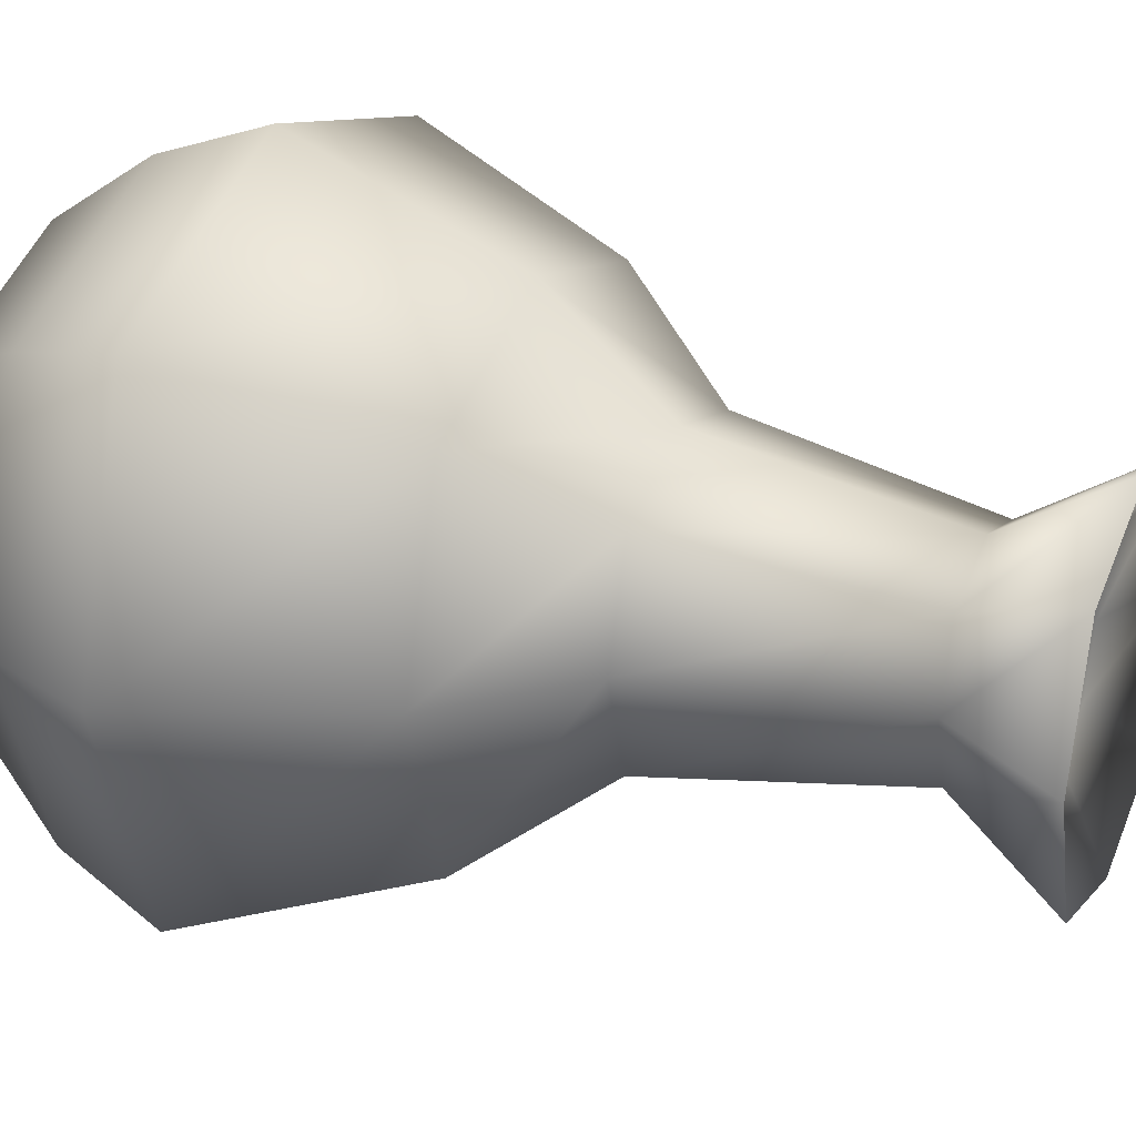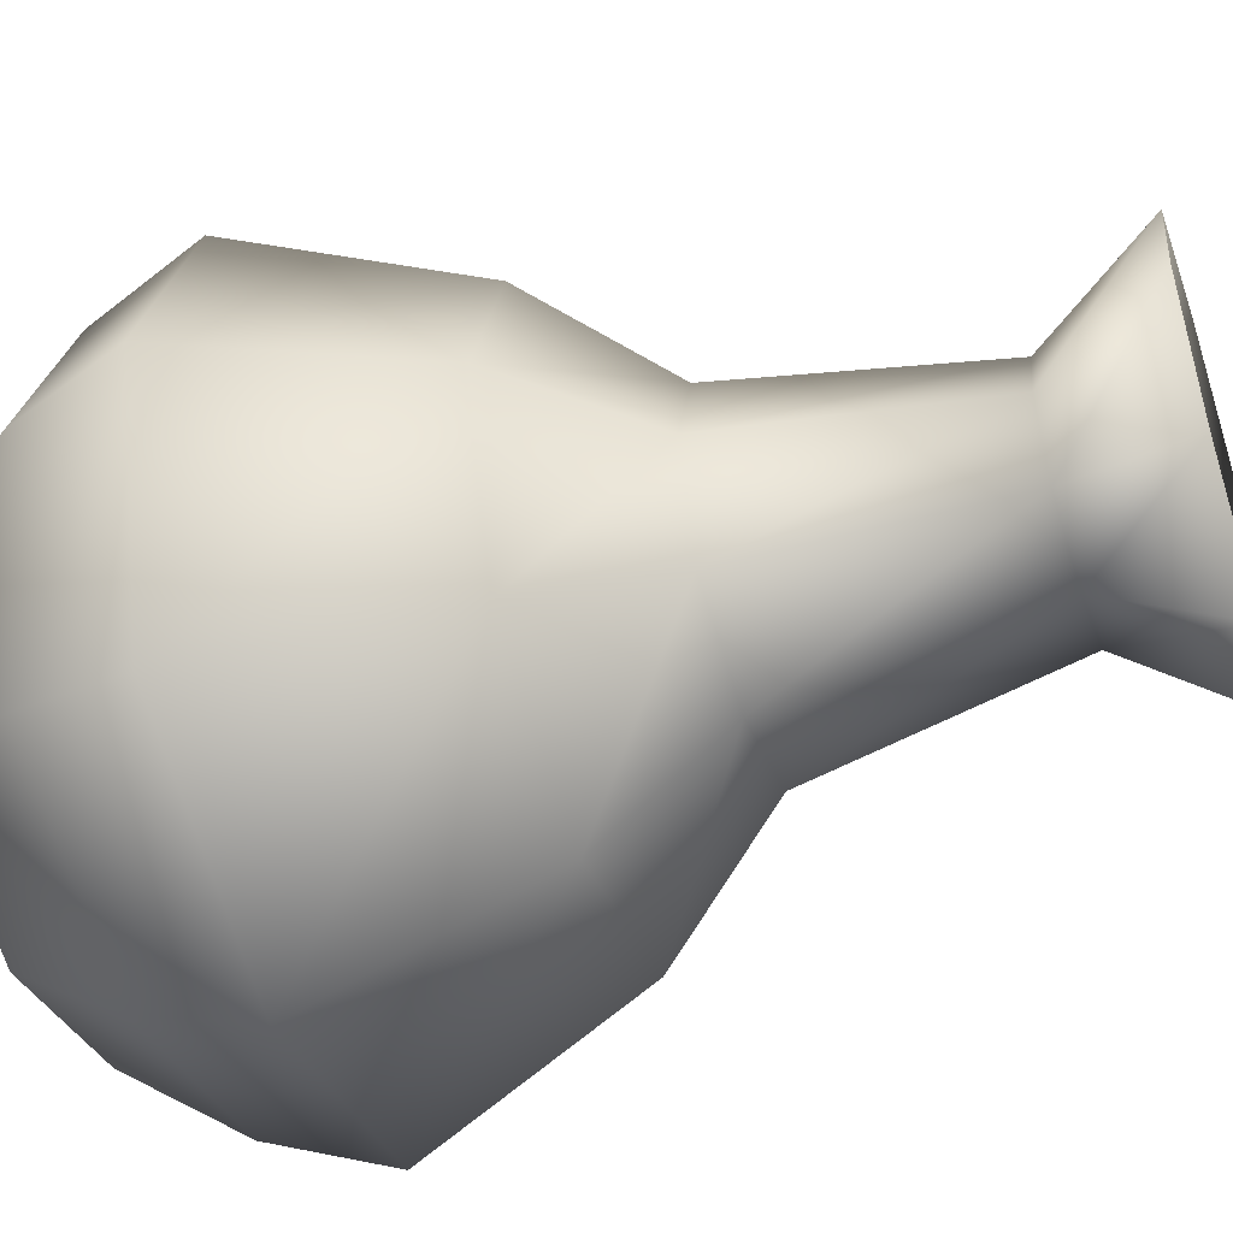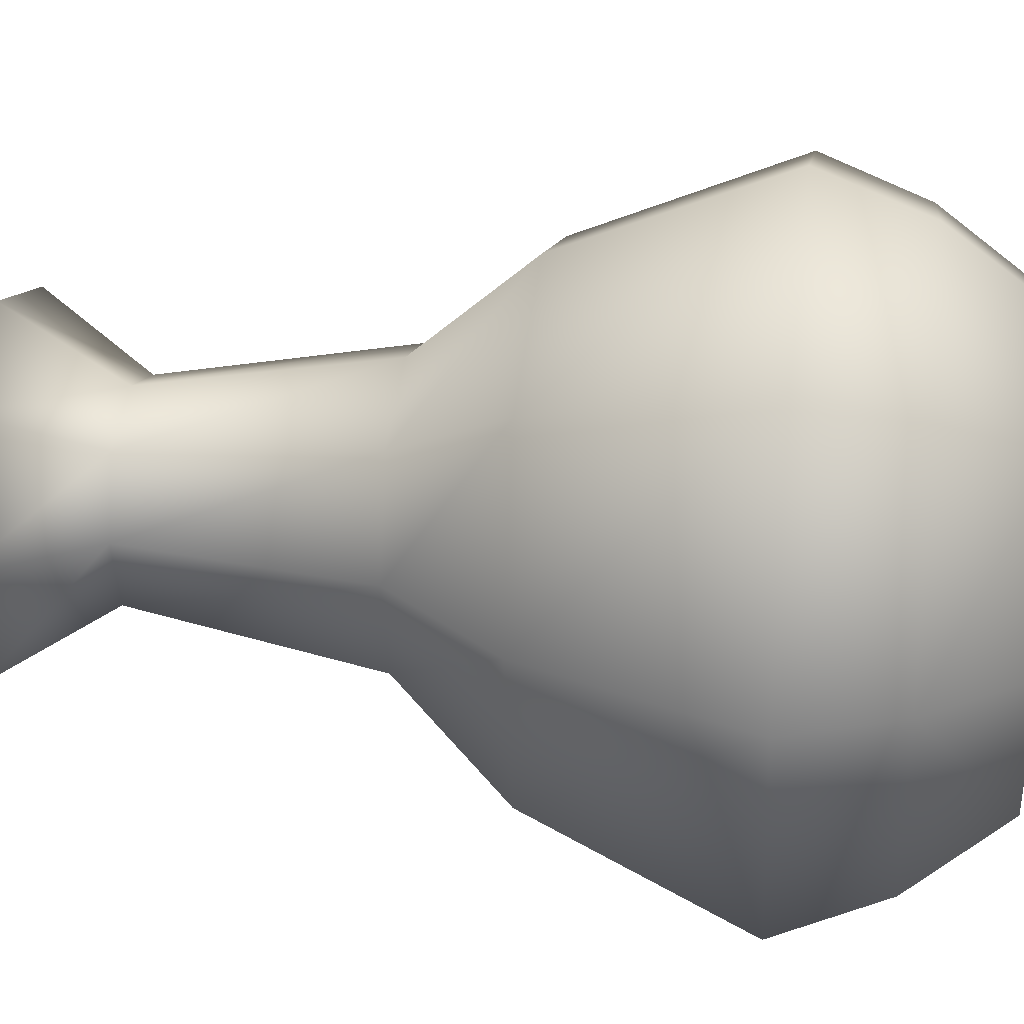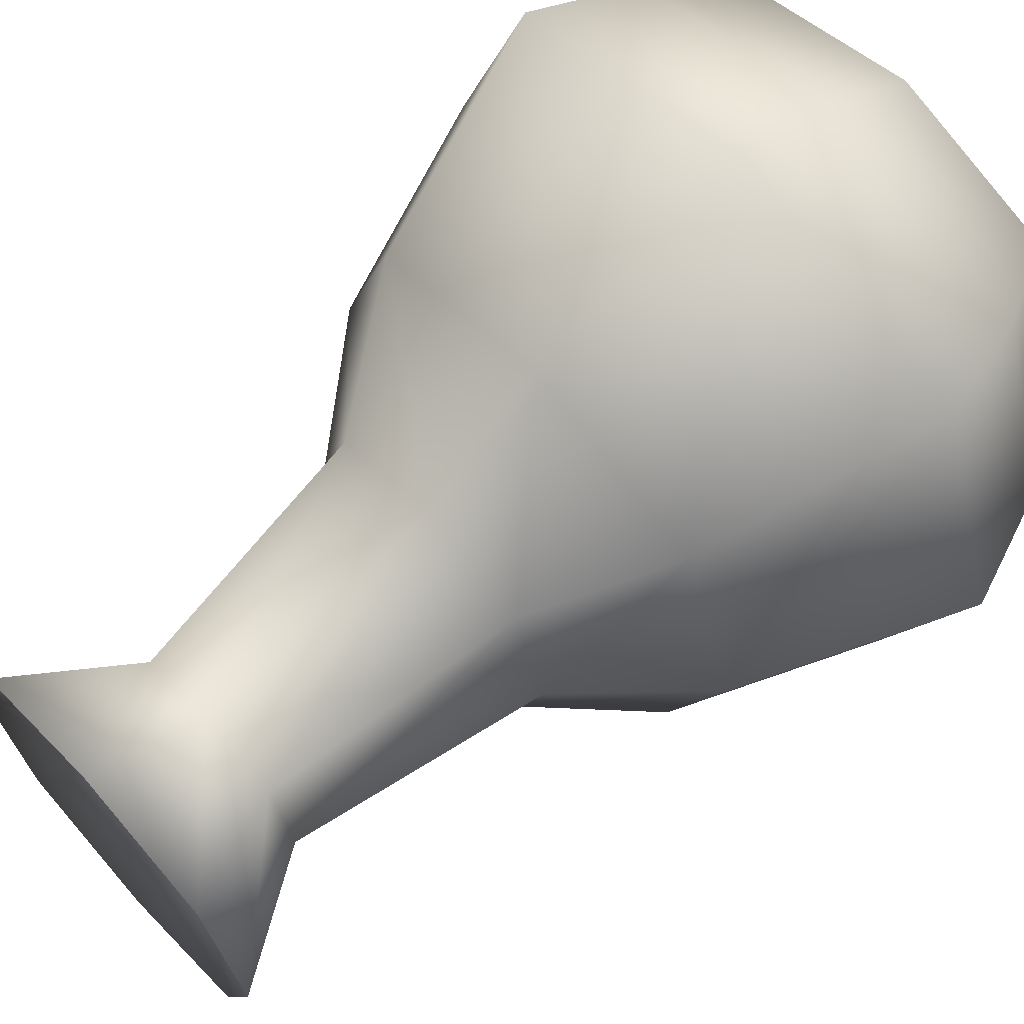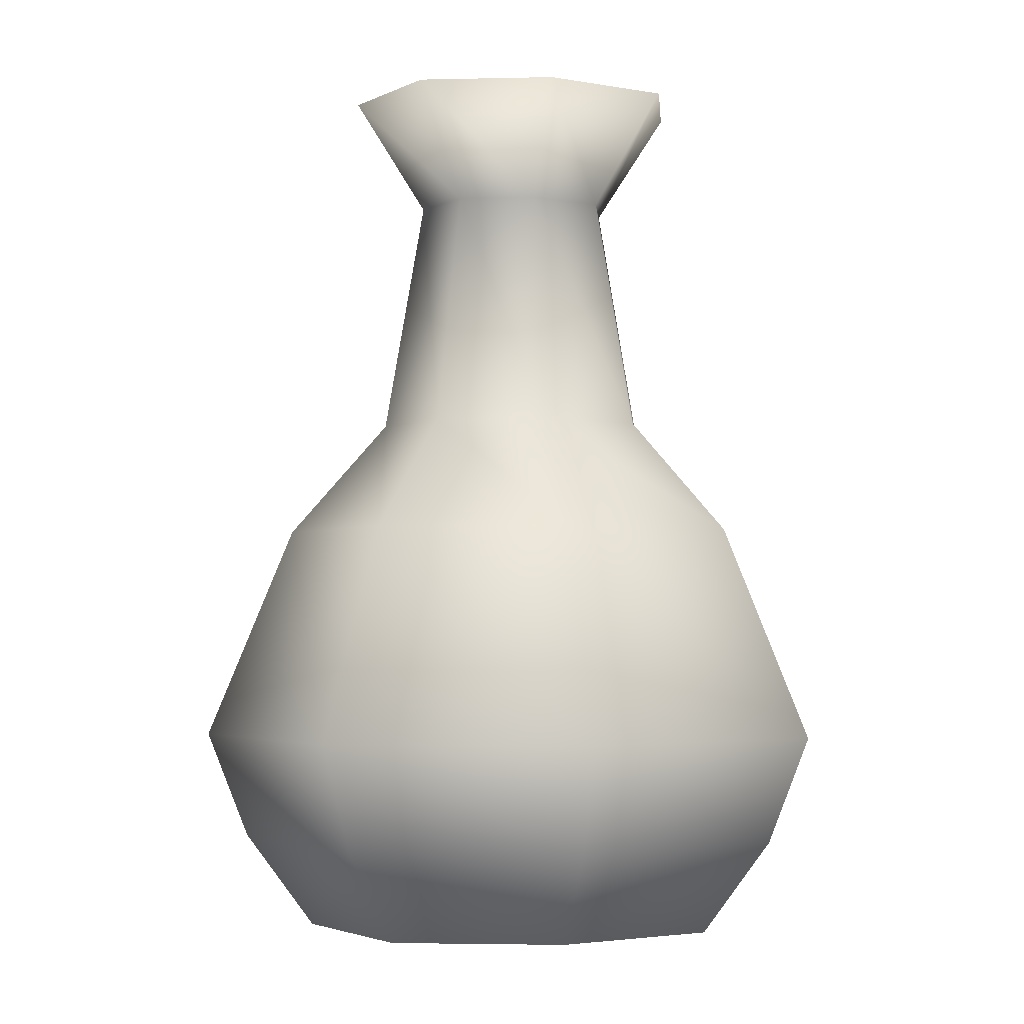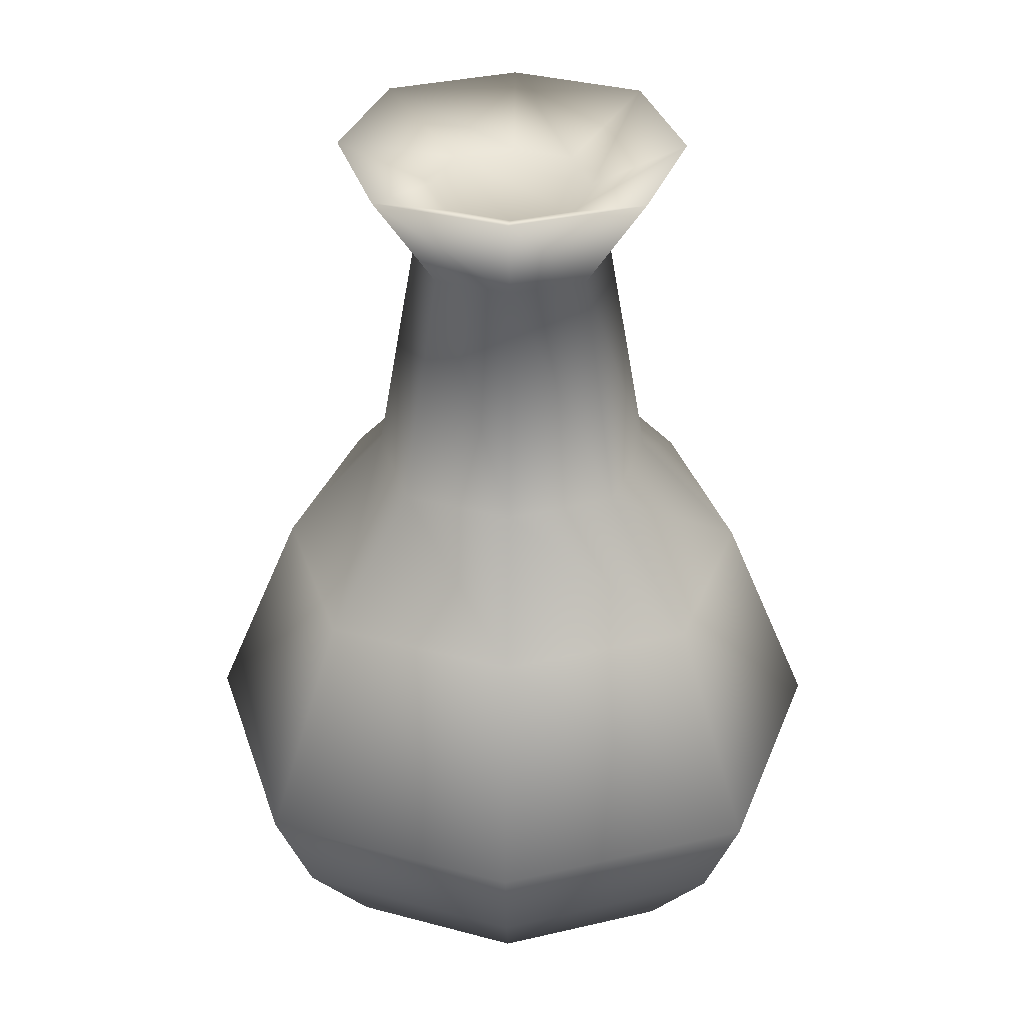
<metadata>
{"format":"obj","ext":"obj","renderer":"f3d","projection":"perspective","resolution":1024,"background":"white","views":[{"elev":29.3,"azim":-67.2,"up":"+Y"},{"elev":-50.3,"azim":-71.8,"up":"+Y"},{"elev":28.3,"azim":97.5,"up":"+Y"},{"elev":66.6,"azim":47.9,"up":"+Y"},{"elev":-2.9,"azim":-103.8,"up":"+Z"},{"elev":34.8,"azim":1.2,"up":"+Z"}]}
</metadata>
<code>
o Cube1
v -0.75 0.75 -0.792
v -0.75 -0.75 -0.792
v -0.99 0.99 -0.3547
v -0.99 -0.99 -0.3547
v 0.75 0.75 -0.792
v 0.75 -0.75 -0.792
v 0.99 0.99 -0.3547
v 0.99 -0.99 -0.3547
v -1 -4.85e-17 -0.792
v 0 1 -0.792
v 0 -1 -0.792
v 1 -4.85e-17 -0.792
v -1.32 -2.172e-17 -0.3547
v 0 1.32 -0.3547
v 0 -1.32 -0.3547
v 1.32 -2.172e-17 -0.3547
v 0 1.51 0.1342
v -1.133 1.133 0.1342
v -1.51 8.219e-18 0.1342
v -1.133 -1.133 0.1342
v 0 -1.51 0.1342
v 1.133 -1.133 0.1342
v 1.51 8.219e-18 0.1342
v 1.133 1.133 0.1342
v -1.543e-17 1.108 1.112
v -0.8308 0.8308 1.112
v -1.108 6.81e-17 1.112
v -0.8308 -0.8308 1.112
v -1.543e-17 -1.108 1.112
v 0.8308 -0.8308 1.112
v 1.108 6.81e-17 1.112
v 0.8308 0.8308 1.112
v -1.331e-17 0.6453 1.64
v -0.484 0.484 1.64
v -0.6453 1.035e-16 1.64
v -0.484 -0.484 1.64
v -1.331e-17 -0.6453 1.64
v 0.484 -0.484 1.64
v 0.6453 1.035e-16 1.64
v 0.484 0.484 1.64
v -7.844e-18 0.4556 2.732
v -0.3417 0.3417 2.732
v -0.4556 2.307e-16 2.732
v -0.3417 -0.3417 2.732
v -7.844e-18 -0.4556 2.732
v 0.3417 -0.3417 2.732
v 0.4556 2.307e-16 2.732
v 0.3417 0.3417 2.732
v -8.636e-18 0.7882 3.243
v -0.5912 0.5912 3.243
v -0.7882 2.568e-16 3.243
v -0.5912 -0.5912 3.243
v -8.636e-18 -0.7882 3.243
v 0.5912 -0.5912 3.243
v 0.7882 2.568e-16 3.243
v 0.5912 0.5912 3.243
v -8.889e-18 0.3647 3.047
v -0.2736 0.2736 3.047
v -0.3647 2.469e-16 3.047
v -0.2736 -0.2736 3.047
v -8.889e-18 -0.3647 3.047
v 0.2736 -0.2736 3.047
v 0.3647 2.469e-16 3.047
v 0.2736 0.2736 3.047
g Cube1_Cube1_auv
f 1 10 5 12 6 11 2 9
f 2 11 15 4
f 3 14 10 1
f 3 18 17 14
f 4 13 9 2
f 4 20 19 13
f 5 7 16 12
f 5 10 14 7
f 6 12 16 8
f 7 24 23 16
f 8 15 11 6
f 8 22 21 15
f 9 13 3 1
f 13 19 18 3
f 14 17 24 7
f 15 21 20 4
f 16 23 22 8
f 17 25 32 24
f 18 26 25 17
f 19 27 26 18
f 20 28 27 19
f 21 29 28 20
f 22 30 29 21
f 23 31 30 22
f 24 32 31 23
f 25 33 40 32
f 26 34 33 25
f 27 35 34 26
f 28 36 35 27
f 29 37 36 28
f 30 38 37 29
f 31 39 38 30
f 32 40 39 31
f 33 41 48 40
f 34 42 41 33
f 35 43 42 34
f 36 44 43 35
f 37 45 44 36
f 38 46 45 37
f 39 47 46 38
f 40 48 47 39
f 41 49 56 48
f 42 50 49 41
f 43 51 50 42
f 44 52 51 43
f 45 53 52 44
f 46 54 53 45
f 47 55 54 46
f 48 56 55 47
f 49 57 64 56
f 50 58 57 49
f 51 59 58 50
f 52 60 59 51
f 53 61 60 52
f 54 62 61 53
f 55 63 62 54
f 56 64 63 55
f 58 59 60 61 62 63 64 57

</code>
